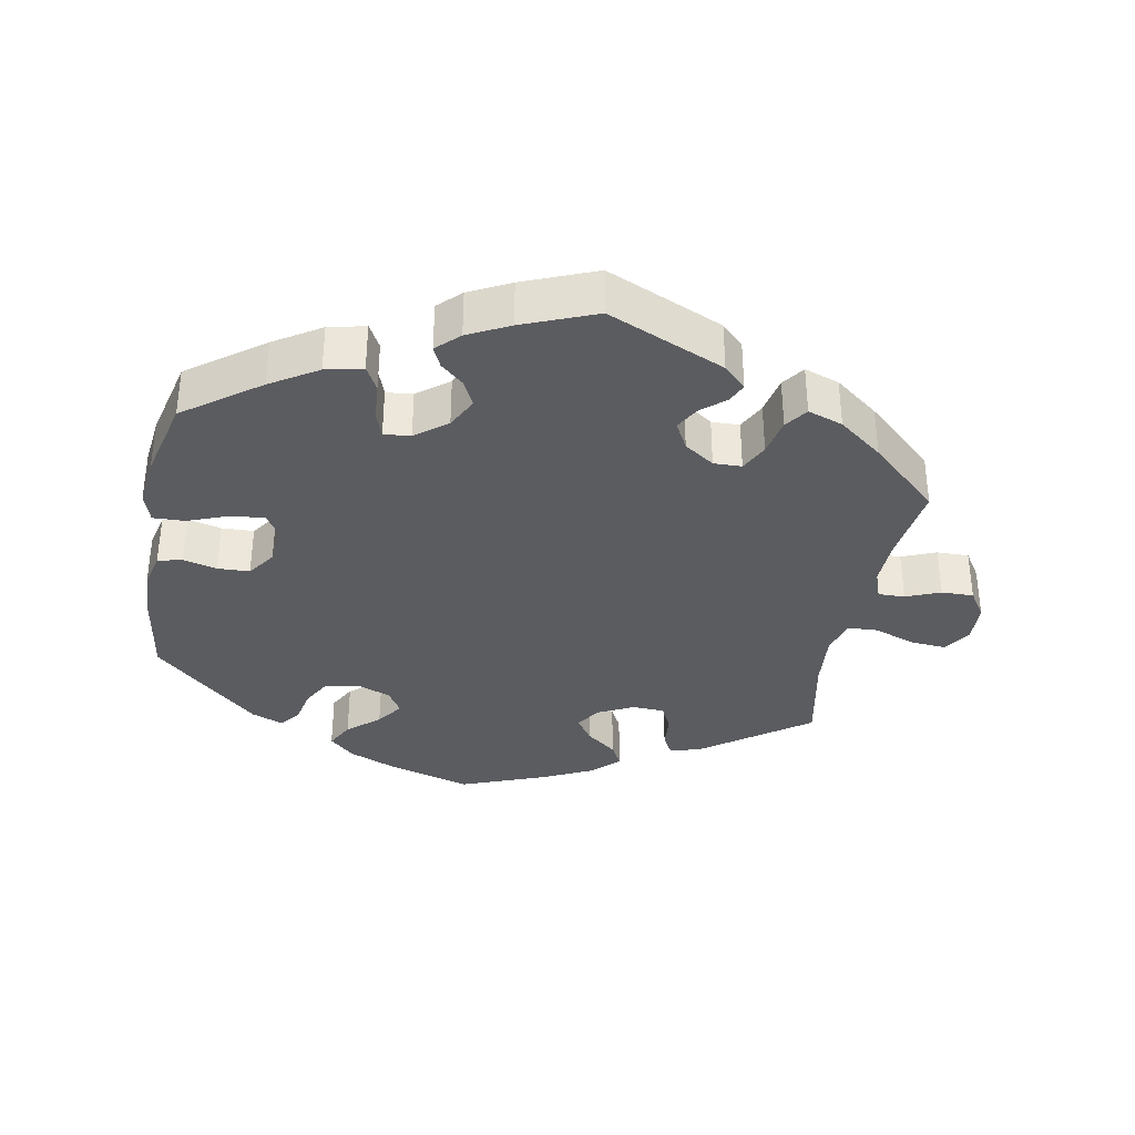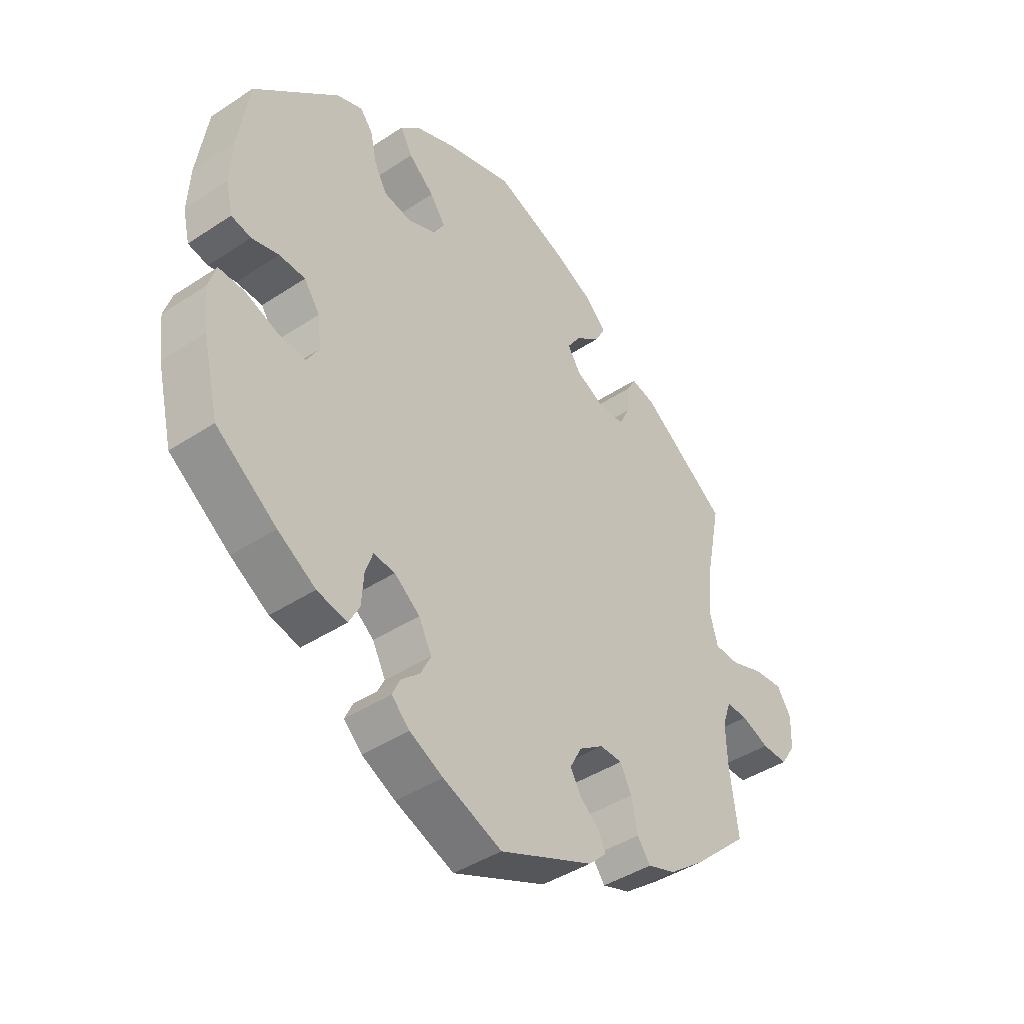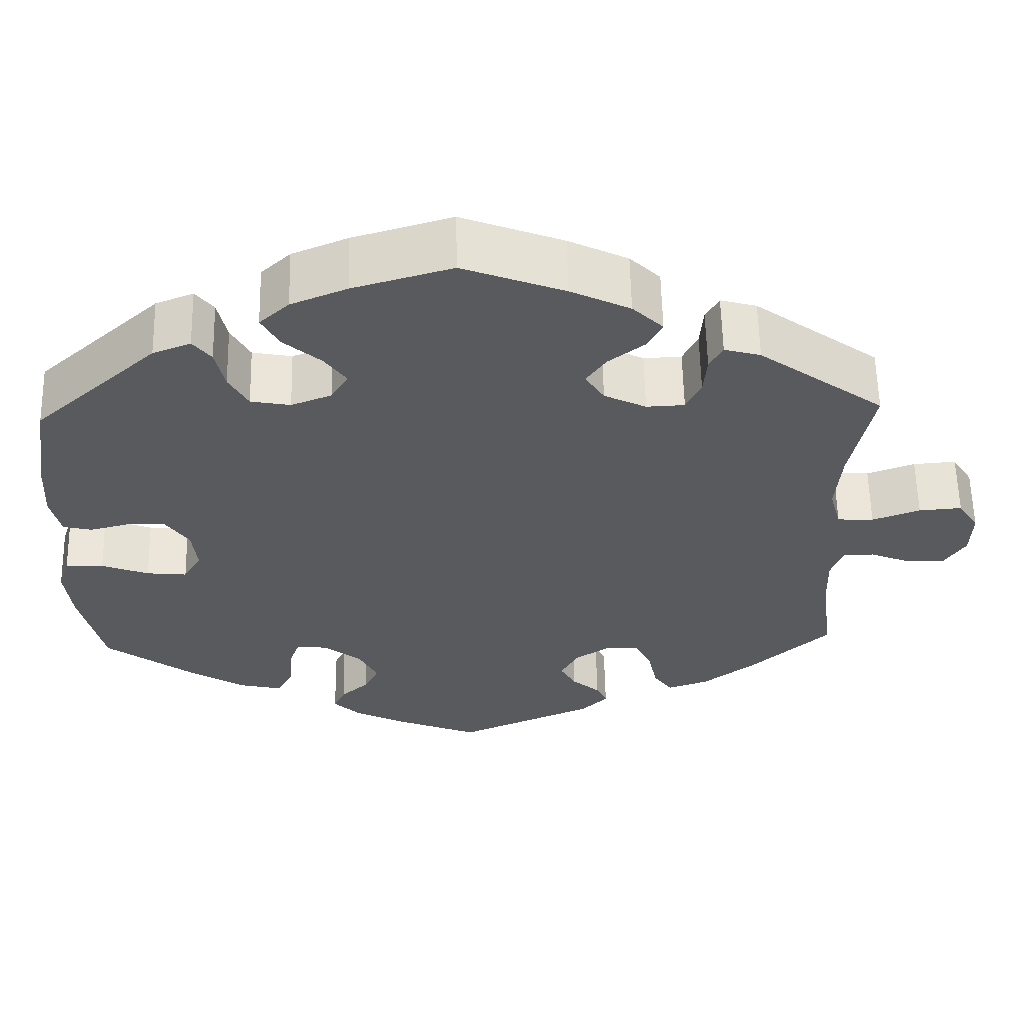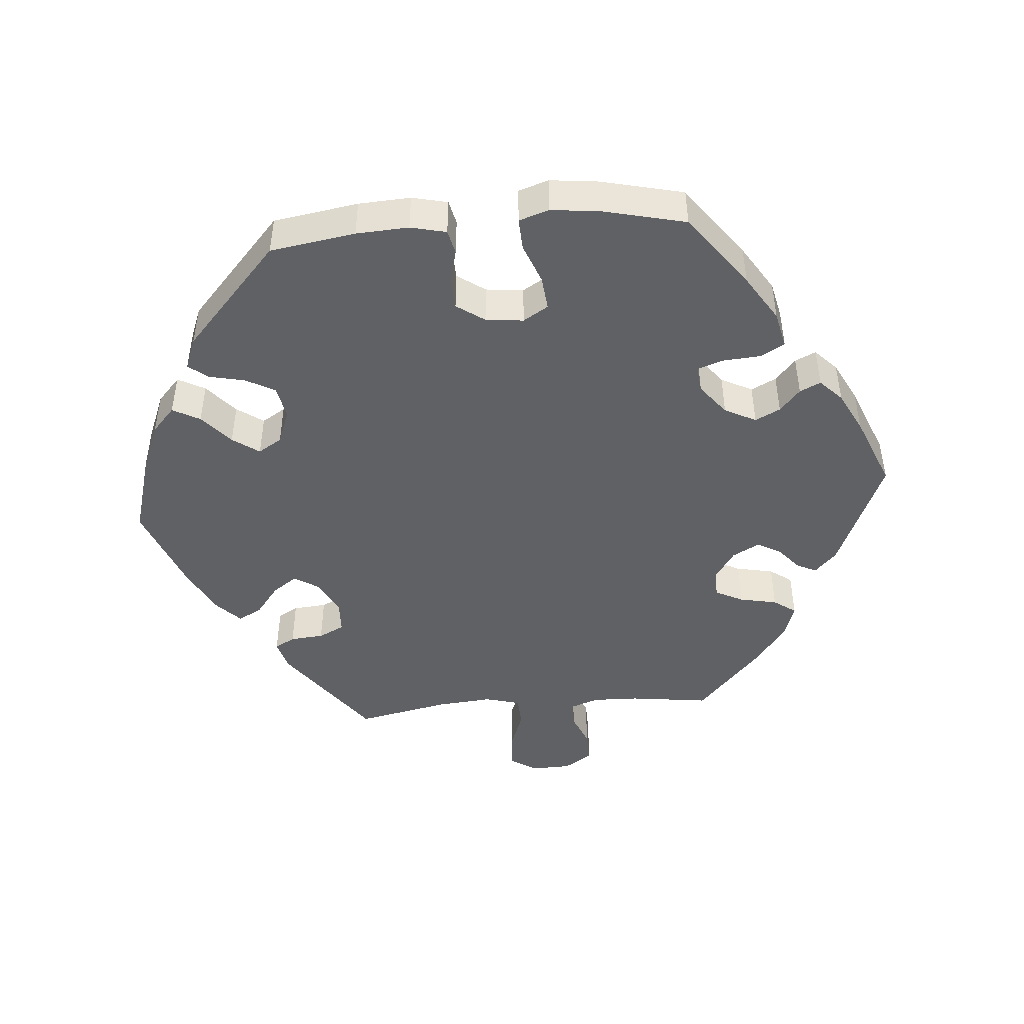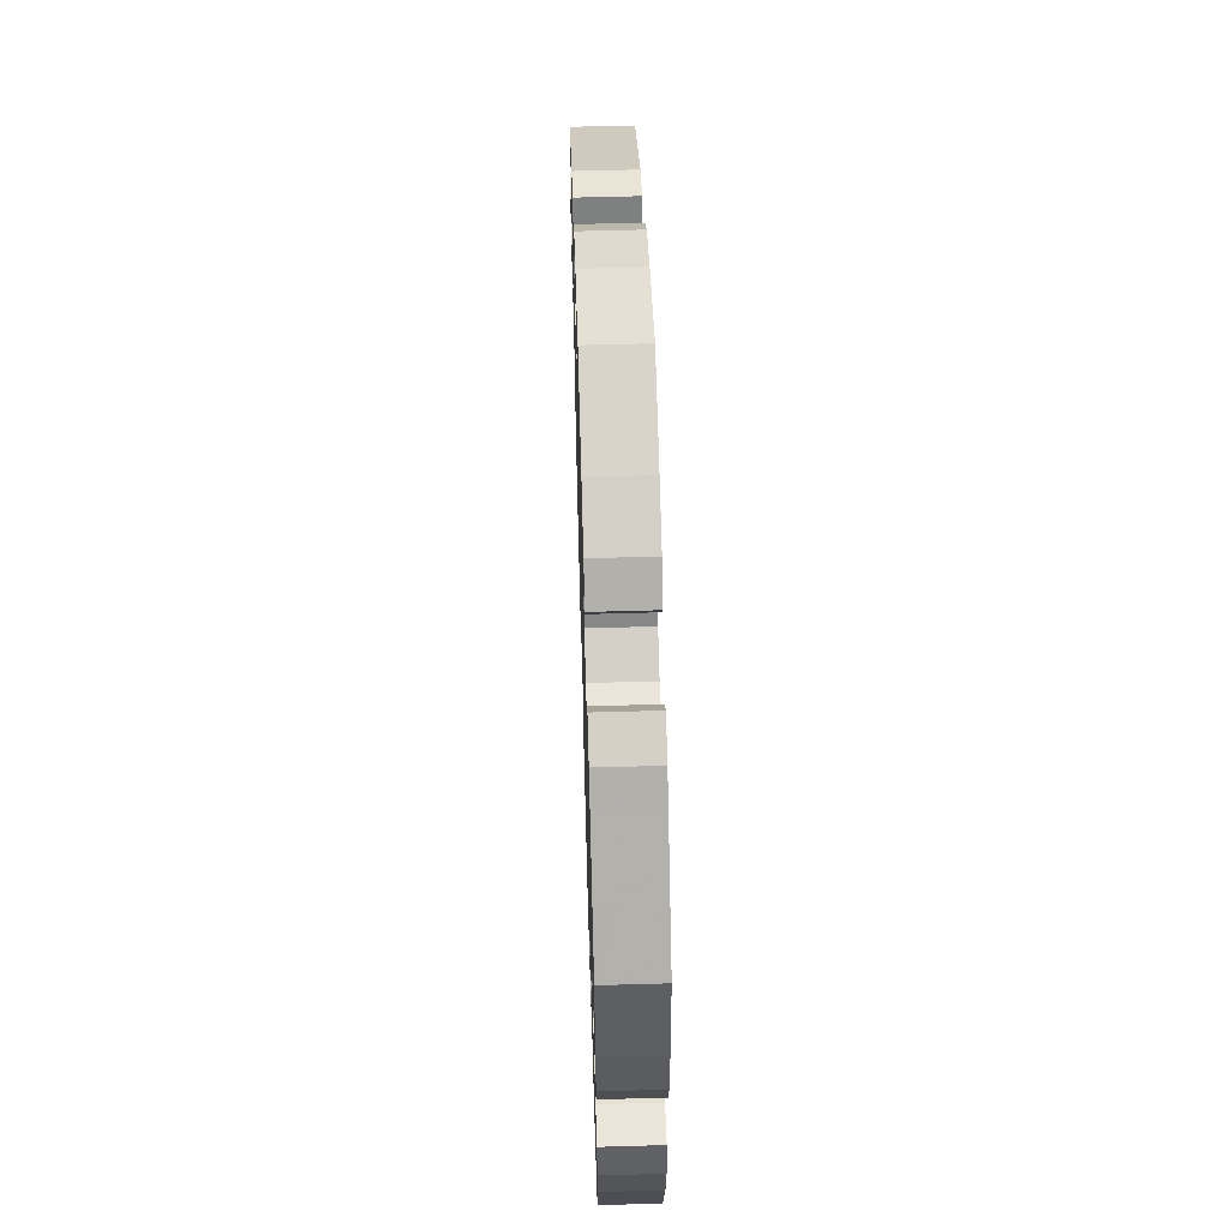
<metadata>
{"format":"obj","ext":"obj","renderer":"f3d","projection":"perspective","resolution":1024,"background":"white","views":[{"elev":-35.3,"azim":169.3,"up":"+Y"},{"elev":-42.2,"azim":128.4,"up":"+Z"},{"elev":59.0,"azim":178.8,"up":"+Z"},{"elev":-46.0,"azim":94.8,"up":"+Y"},{"elev":59.1,"azim":88.3,"up":"+Z"}]}
</metadata>
<code>
v -0.166 0.07 -0.506
v -0.198 0.07 -0.475
v -0.185 0.07 -0.447
v -0.151 0.07 -0.418
v -0.132 0.07 -0.384
v -0.153 0.07 -0.345
v -0.196 0.07 -0.316
v -0.236 0.07 -0.317
v -0.256 0.07 -0.357
v -0.267 0.07 -0.411
v -0.29 0.07 -0.443
v -0.34 0.07 -0.426
v -0.403 0.07 -0.378
v -0.501 0.07 -0.289
v -0.486 0.07 -0.175
v -0.484 0.07 -0.108
v -0.499 0.07 -0.066
v -0.537 0.07 -0.067
v -0.586 0.07 -0.087
v -0.632 0.07 -0.088
v -0.658 0.07 -0.048
v -0.66 0.07 0.009
v -0.635 0.07 0.048
v -0.583 0.07 0.044
v -0.525 0.07 0.023
v -0.481 0.07 0.025
v -0.467 0.07 0.076
v -0.474 0.07 0.156
v -0.501 0.07 0.289
v -0.349 0.07 0.4
v -0.305 0.07 0.412
v -0.289 0.07 0.383
v -0.285 0.07 0.335
v -0.267 0.07 0.298
v -0.221 0.07 0.296
v -0.17 0.07 0.321
v -0.147 0.07 0.357
v -0.171 0.07 0.392
v -0.215 0.07 0.426
v -0.233 0.07 0.46
v -0.196 0.07 0.496
v -0.124 0.07 0.531
v -0.001 0.07 0.578
v 0.119 0.07 0.543
v 0.187 0.07 0.515
v 0.223 0.07 0.482
v 0.202 0.07 0.443
v 0.157 0.07 0.404
v 0.13 0.07 0.366
v 0.151 0.07 0.332
v 0.2 0.07 0.313
v 0.248 0.07 0.322
v 0.271 0.07 0.364
v 0.282 0.07 0.415
v 0.304 0.07 0.443
v 0.35 0.07 0.425
v 0.5 0.07 0.289
v 0.519 0.07 0.167
v 0.523 0.07 0.092
v 0.511 0.07 0.041
v 0.476 0.07 0.033
v 0.428 0.07 0.045
v 0.382 0.07 0.043
v 0.354 0.07 0.003
v 0.348 0.07 -0.051
v 0.37 0.07 -0.087
v 0.419 0.07 -0.082
v 0.476 0.07 -0.06
v 0.522 0.07 -0.058
v 0.536 0.07 -0.101
v 0.528 0.07 -0.171
v 0.5 0.07 -0.289
v 0.393 0.07 -0.368
v 0.326 0.07 -0.41
v 0.273 0.07 -0.422
v 0.254 0.07 -0.387
v 0.25 0.07 -0.333
v 0.237 0.07 -0.296
v 0.199 0.07 -0.3
v 0.154 0.07 -0.335
v 0.131 0.07 -0.38
v 0.149 0.07 -0.416
v 0.182 0.07 -0.445
v 0.196 0.07 -0.475
v 0.164 0.07 -0.506
v 0.105 0.07 -0.536
v 0.001 0.07 -0.578
v -0.166 0 -0.506
v -0.198 0 -0.475
v -0.185 0 -0.447
v -0.151 0 -0.418
v -0.132 0 -0.384
v -0.153 0 -0.345
v -0.196 0 -0.316
v -0.236 0 -0.317
v -0.256 0 -0.357
v -0.267 0 -0.411
v -0.29 0 -0.443
v -0.34 0 -0.426
v -0.403 0 -0.378
v -0.501 0 -0.289
v -0.486 0 -0.175
v -0.484 0 -0.108
v -0.499 0 -0.066
v -0.537 0 -0.067
v -0.586 0 -0.087
v -0.632 0 -0.088
v -0.658 0 -0.048
v -0.66 0 0.009
v -0.635 0 0.048
v -0.583 0 0.044
v -0.525 0 0.023
v -0.481 0 0.025
v -0.467 0 0.076
v -0.474 0 0.156
v -0.501 0 0.289
v -0.349 0 0.4
v -0.305 0 0.412
v -0.289 0 0.383
v -0.285 0 0.335
v -0.267 0 0.298
v -0.221 0 0.296
v -0.17 0 0.321
v -0.147 0 0.357
v -0.171 0 0.392
v -0.215 0 0.426
v -0.233 0 0.46
v -0.196 0 0.496
v -0.124 0 0.531
v -0.001 0 0.578
v 0.119 0 0.543
v 0.187 0 0.515
v 0.223 0 0.482
v 0.202 0 0.443
v 0.157 0 0.404
v 0.13 0 0.366
v 0.151 0 0.332
v 0.2 0 0.313
v 0.248 0 0.322
v 0.271 0 0.364
v 0.282 0 0.415
v 0.304 0 0.443
v 0.35 0 0.425
v 0.5 0 0.289
v 0.519 0 0.167
v 0.523 0 0.092
v 0.511 0 0.041
v 0.476 0 0.033
v 0.428 0 0.045
v 0.382 0 0.043
v 0.354 0 0.003
v 0.348 0 -0.051
v 0.37 0 -0.087
v 0.419 0 -0.082
v 0.476 0 -0.06
v 0.522 0 -0.058
v 0.536 0 -0.101
v 0.528 0 -0.171
v 0.5 0 -0.289
v 0.393 0 -0.368
v 0.326 0 -0.41
v 0.273 0 -0.422
v 0.254 0 -0.387
v 0.25 0 -0.333
v 0.237 0 -0.296
v 0.199 0 -0.3
v 0.154 0 -0.335
v 0.131 0 -0.38
v 0.149 0 -0.416
v 0.182 0 -0.445
v 0.196 0 -0.475
v 0.164 0 -0.506
v 0.105 0 -0.536
v 0.001 0 -0.578
f 82 83 84 85
f 81 82 85 86
f 74 75 76 77
f 74 77 78
f 73 74 78
f 72 73 78
f 71 72 78
f 70 71 78 79
f 67 68 69 70
f 66 67 70 79
f 59 60 61 62
f 59 62 63
f 58 59 63
f 57 58 63
f 56 57 63 64
f 53 54 55 56
f 52 53 56 64
f 45 46 47 48
f 45 48 49
f 44 45 49
f 43 44 49
f 42 43 49 50
f 38 39 40 41
f 37 38 41 42
f 30 31 32 33
f 28 29 30 33
f 27 28 33 34
f 26 27 34 35
f 22 23 24 25
f 22 25 26
f 21 22 26
f 18 19 20 21
f 17 18 21 26
f 16 17 26 35
f 12 13 14 15
f 9 10 11 12
f 8 9 12 15
f 7 8 15 16
f 1 2 3 4
f 1 4 5
f 81 86 87 1
f 65 66 79 80
f 52 64 65 80
f 51 52 80 81
f 50 51 81 1
f 37 42 50
f 36 37 50
f 6 7 16 35
f 5 6 35 36
f 50 1 5
f 5 36 50
f 172 171 170 169
f 173 172 169 168
f 164 163 162 161
f 165 164 161
f 165 161 160
f 165 160 159
f 165 159 158
f 166 165 158 157
f 157 156 155 154
f 166 157 154 153
f 149 148 147 146
f 150 149 146
f 150 146 145
f 150 145 144
f 151 150 144 143
f 143 142 141 140
f 151 143 140 139
f 135 134 133 132
f 136 135 132
f 136 132 131
f 136 131 130
f 137 136 130 129
f 128 127 126 125
f 129 128 125 124
f 120 119 118 117
f 120 117 116 115
f 121 120 115 114
f 122 121 114 113
f 112 111 110 109
f 113 112 109
f 113 109 108
f 108 107 106 105
f 113 108 105 104
f 122 113 104 103
f 102 101 100 99
f 99 98 97 96
f 102 99 96 95
f 103 102 95 94
f 91 90 89 88
f 92 91 88
f 88 174 173 168
f 167 166 153 152
f 167 152 151 139
f 168 167 139 138
f 88 168 138 137
f 137 129 124
f 137 124 123
f 122 103 94 93
f 123 122 93 92
f 92 88 137
f 137 123 92
f 1 88 89 2
f 2 89 90 3
f 3 90 91 4
f 4 91 92 5
f 5 92 93 6
f 6 93 94 7
f 7 94 95 8
f 8 95 96 9
f 9 96 97 10
f 10 97 98 11
f 11 98 99 12
f 12 99 100 13
f 13 100 101 14
f 14 101 102 15
f 15 102 103 16
f 16 103 104 17
f 17 104 105 18
f 18 105 106 19
f 19 106 107 20
f 20 107 108 21
f 21 108 109 22
f 22 109 110 23
f 23 110 111 24
f 24 111 112 25
f 25 112 113 26
f 26 113 114 27
f 27 114 115 28
f 28 115 116 29
f 29 116 117 30
f 30 117 118 31
f 31 118 119 32
f 32 119 120 33
f 33 120 121 34
f 34 121 122 35
f 35 122 123 36
f 36 123 124 37
f 37 124 125 38
f 38 125 126 39
f 39 126 127 40
f 40 127 128 41
f 41 128 129 42
f 42 129 130 43
f 43 130 131 44
f 44 131 132 45
f 45 132 133 46
f 46 133 134 47
f 47 134 135 48
f 48 135 136 49
f 49 136 137 50
f 50 137 138 51
f 51 138 139 52
f 52 139 140 53
f 53 140 141 54
f 54 141 142 55
f 55 142 143 56
f 56 143 144 57
f 57 144 145 58
f 58 145 146 59
f 59 146 147 60
f 60 147 148 61
f 61 148 149 62
f 62 149 150 63
f 63 150 151 64
f 64 151 152 65
f 65 152 153 66
f 66 153 154 67
f 67 154 155 68
f 68 155 156 69
f 69 156 157 70
f 70 157 158 71
f 71 158 159 72
f 72 159 160 73
f 73 160 161 74
f 74 161 162 75
f 75 162 163 76
f 76 163 164 77
f 77 164 165 78
f 78 165 166 79
f 79 166 167 80
f 80 167 168 81
f 81 168 169 82
f 82 169 170 83
f 83 170 171 84
f 84 171 172 85
f 85 172 173 86
f 86 173 174 87
f 87 174 88 1

</code>
